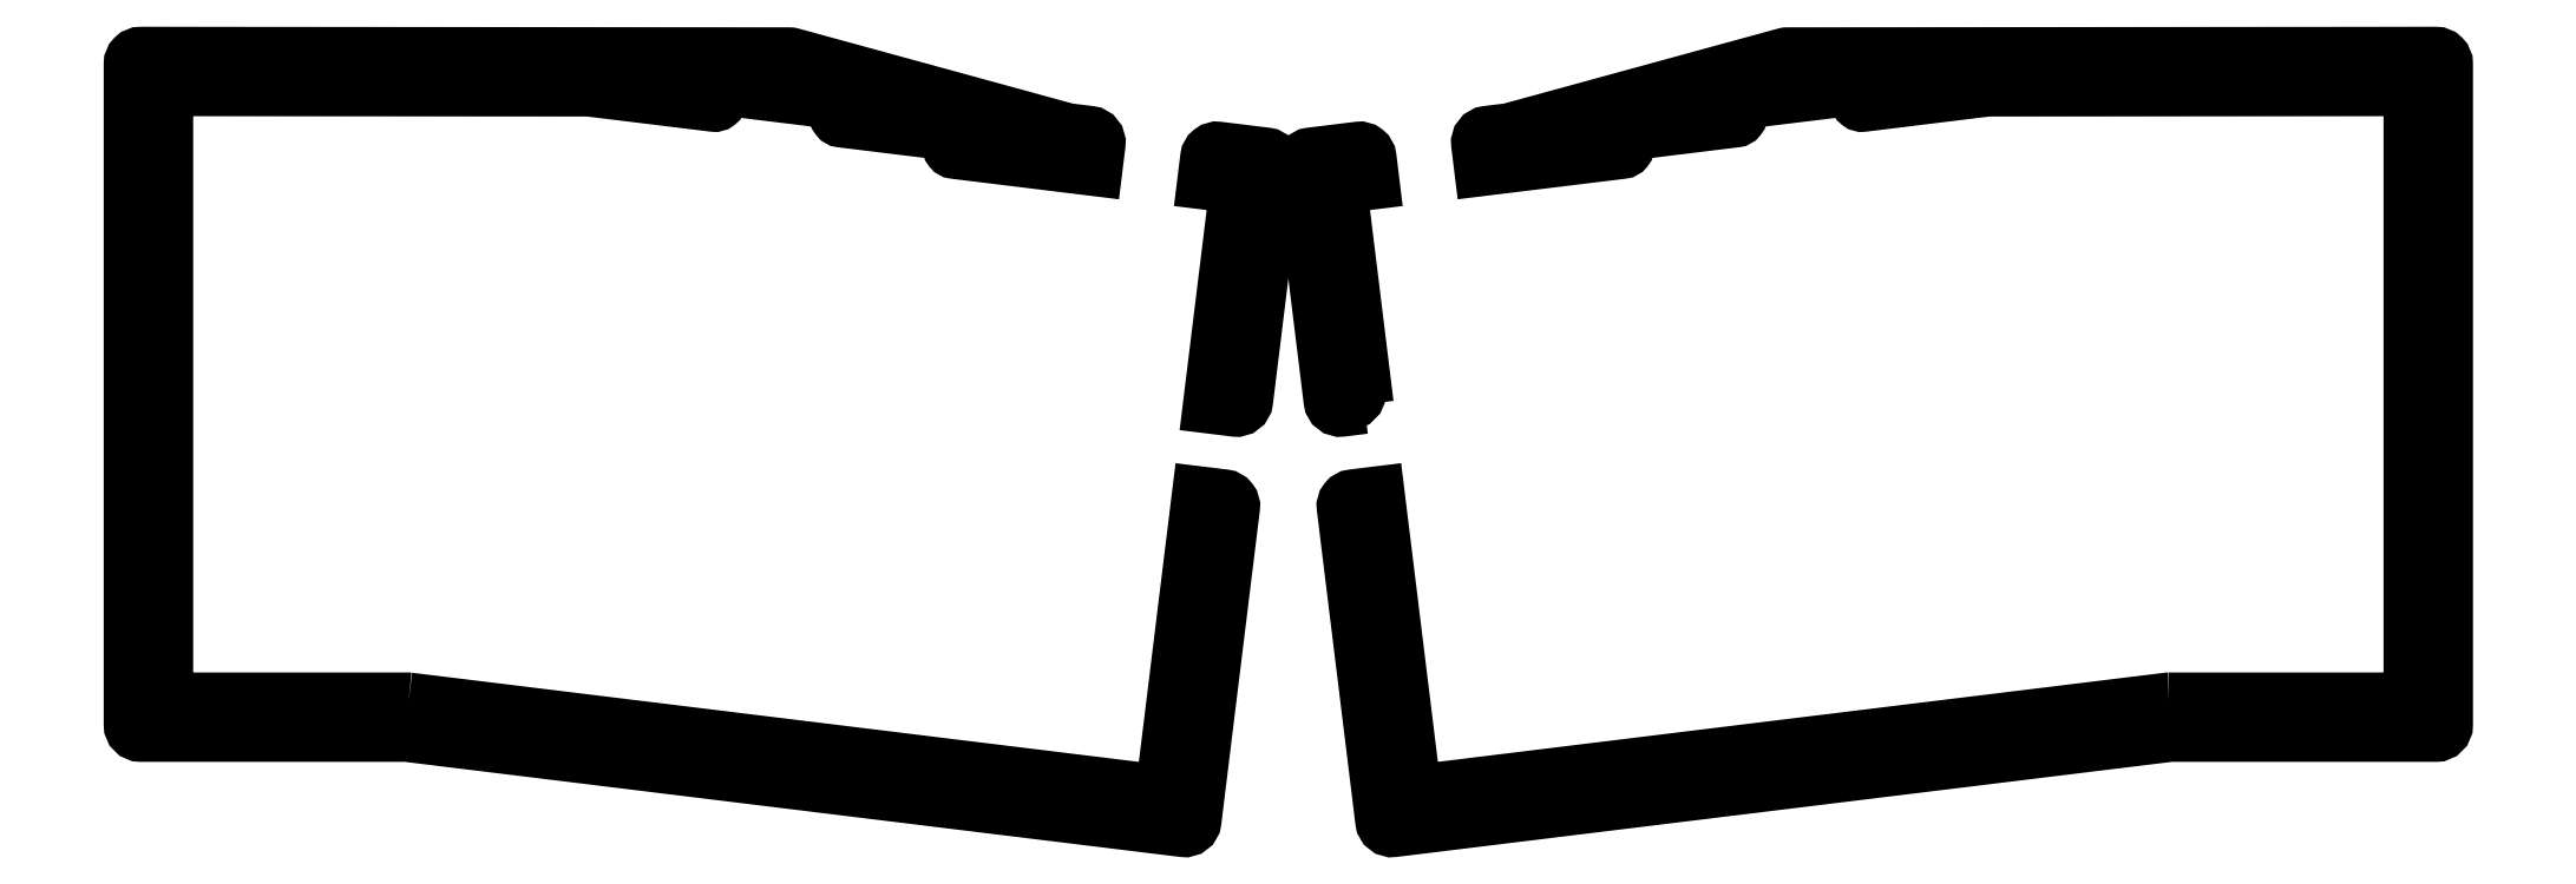
<metadata>
{"format":"dxf","ext":"dxf","renderer":"ezdxf+matplotlib","layout":"modelspace","background":"white","min_lineweight":24,"dpi":150}
</metadata>
<code>
0
SECTION
2
ENTITIES
0
CIRCLE
8
0
10
179.2
20
-19.46
30
0
40
1.6
210
0
220
0
230
1
0
CIRCLE
8
0
10
175.3
20
-55.18
30
0
40
1.6
210
0
220
0
230
1
0
LWPOLYLINE
8
0
90
10
70
1
43
0
10
176.8
20
-22.69
10
172.6
20
-57.36
10
176.3
20
-57.82
42
0.4142
10
177.7
20
-56.73
10
182.4
20
-18.09
42
0.4142
10
181.3
20
-16.7
10
173.5
20
-15.73
42
0.4142
10
172.1
20
-16.82
10
171.6
20
-20.54
10
175.5
20
-21.02
42
-0.4142
0
CIRCLE
8
0
10
-1.548
20
-3.154
30
0
40
1.6
210
0
220
0
230
1
0
CIRCLE
8
0
10
82.68
20
-113.9
30
0
40
1.6
210
0
220
0
230
1
0
CIRCLE
8
0
10
151.3
20
-15.53
30
0
40
1.6
210
0
220
0
230
1
0
CIRCLE
8
0
10
82.68
20
-2.726
30
0
40
1.6
210
0
220
0
230
1
0
CIRCLE
8
0
10
166.4
20
-123.7
30
0
40
1.6
210
0
220
0
230
1
0
CIRCLE
8
0
10
-1.547
20
-108.2
30
0
40
1.65
210
0
220
0
230
1
0
LWPOLYLINE
8
0
90
40
70
1
43
0
10
40.63
20
-106.2
42
0.03055
10
40.57
20
-106.2
10
1.953
20
-106.2
42
-0.4142
10
0.4525
20
-104.7
10
0.4525
20
-6.714
42
-0.4145
10
1.948
20
-5.157
10
70.13
20
-5.215
42
-0.03055
10
70.32
20
-5.226
10
90.76
20
-7.737
42
0.4142
10
91.32
20
-7.302
10
91.43
20
-6.45
42
-0.4142
10
93.1
20
-5.144
10
110
20
-7.222
42
-0.4142
10
111.3
20
-8.894
10
111.2
20
-9.745
42
0.4142
10
111.7
20
-10.3
10
128.6
20
-12.38
42
-0.4142
10
129.9
20
-14.05
10
129.8
20
-14.9
42
0.4142
10
130.2
20
-15.46
10
153
20
-18.26
10
153.5
20
-14.54
42
0.4142
10
152.4
20
-13.14
10
148.8
20
-12.7
42
-0.03633
10
148.6
20
-12.67
10
103.4
20
-0.2877
42
0.06674
10
103.1
20
-0.2432
10
-3.296
20
-0.1521
42
0.4145
10
-4.548
20
-1.402
10
-4.547
20
-110
42
0.4142
10
-3.297
20
-111.2
10
40.22
20
-111.2
42
-0.03055
10
40.37
20
-111.2
10
167.8
20
-126.9
42
0.4142
10
169.2
20
-125.8
10
175.5
20
-74.25
42
0.4142
10
174.4
20
-72.85
10
170.7
20
-72.4
10
164.9
20
-120
42
-0.4142
10
163.2
20
-121.3
0
CIRCLE
8
0
10
190.8
20
-19.46
30
0
40
1.6
210
-0
220
0
230
1
0
CIRCLE
8
0
10
194.7
20
-55.18
30
0
40
1.6
210
-0
220
0
230
1
0
LWPOLYLINE
8
0
90
10
70
1
43
0
10
197.4
20
-57.36
10
193.2
20
-22.69
42
-0.4142
10
194.5
20
-21.02
10
198.4
20
-20.54
10
197.9
20
-16.82
42
0.4142
10
196.5
20
-15.73
10
188.7
20
-16.7
42
0.4142
10
187.6
20
-18.09
10
192.3
20
-56.73
42
0.4142
10
193.7
20
-57.82
0
CIRCLE
8
0
10
371.5
20
-3.154
30
0
40
1.6
210
-0
220
0
230
1
0
CIRCLE
8
0
10
287.3
20
-113.9
30
0
40
1.6
210
-0
220
0
230
1
0
CIRCLE
8
0
10
218.7
20
-15.53
30
0
40
1.6
210
-0
220
0
230
1
0
CIRCLE
8
0
10
287.3
20
-2.726
30
0
40
1.6
210
-0
220
0
230
1
0
CIRCLE
8
0
10
203.6
20
-123.7
30
0
40
1.6
210
-0
220
0
230
1
0
CIRCLE
8
0
10
371.5
20
-108.2
30
0
40
1.65
210
-0
220
0
230
1
0
LWPOLYLINE
8
0
90
40
70
1
43
0
10
329.4
20
-106.2
42
0.03055
10
329.4
20
-106.2
10
206.8
20
-121.3
42
-0.4142
10
205.1
20
-120
10
199.3
20
-72.4
10
195.6
20
-72.85
42
0.4142
10
194.5
20
-74.25
10
200.8
20
-125.8
42
0.4142
10
202.2
20
-126.9
10
329.6
20
-111.2
42
-0.03055
10
329.8
20
-111.2
10
373.3
20
-111.2
42
0.4142
10
374.5
20
-110
10
374.5
20
-1.402
42
0.4145
10
373.3
20
-0.1521
10
266.9
20
-0.2432
42
0.06674
10
266.6
20
-0.2877
10
221.4
20
-12.67
42
-0.03633
10
221.2
20
-12.7
10
217.6
20
-13.14
42
0.4142
10
216.5
20
-14.54
10
217
20
-18.26
10
239.8
20
-15.46
42
0.4142
10
240.2
20
-14.9
10
240.1
20
-14.05
42
-0.4142
10
241.4
20
-12.38
10
258.3
20
-10.3
42
0.4142
10
258.8
20
-9.745
10
258.7
20
-8.894
42
-0.4142
10
260
20
-7.222
10
276.9
20
-5.144
42
-0.4142
10
278.6
20
-6.45
10
278.7
20
-7.302
42
0.4142
10
279.2
20
-7.737
10
299.7
20
-5.226
42
-0.03055
10
299.9
20
-5.215
10
368.1
20
-5.157
42
-0.4145
10
369.5
20
-6.714
10
369.5
20
-104.7
42
-0.4142
10
368
20
-106.2
0
ENDSEC
0
EOF

</code>
